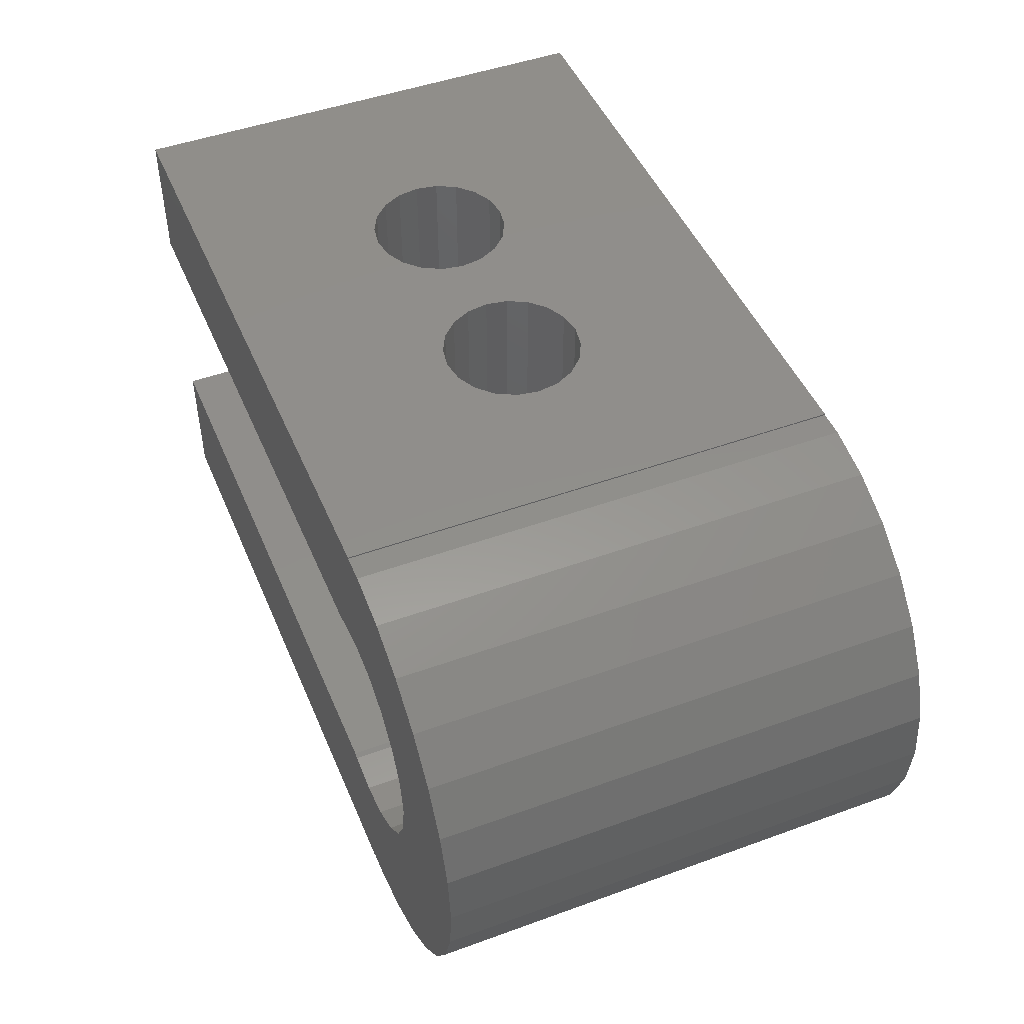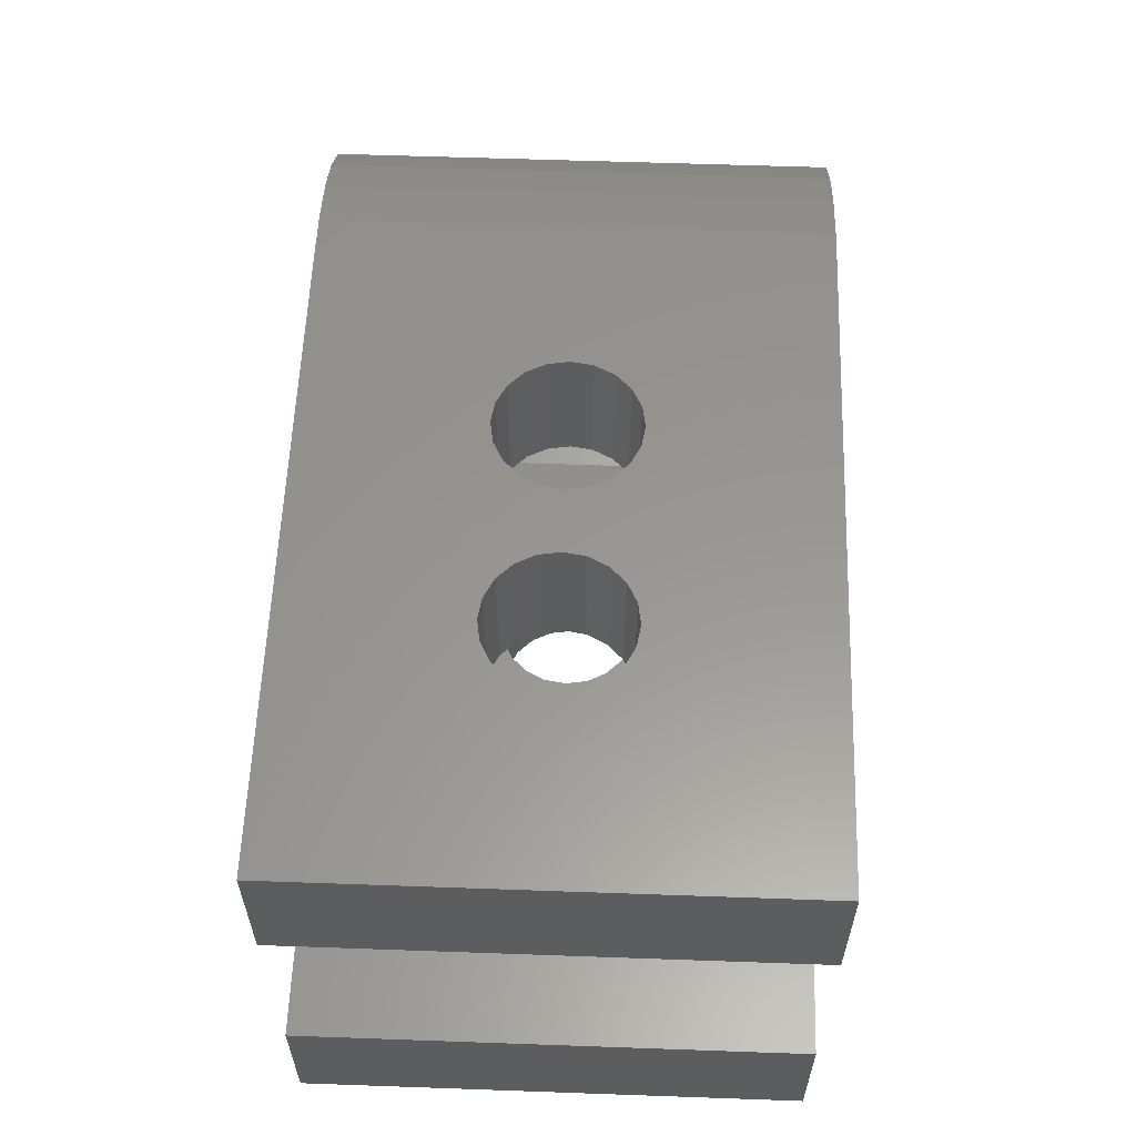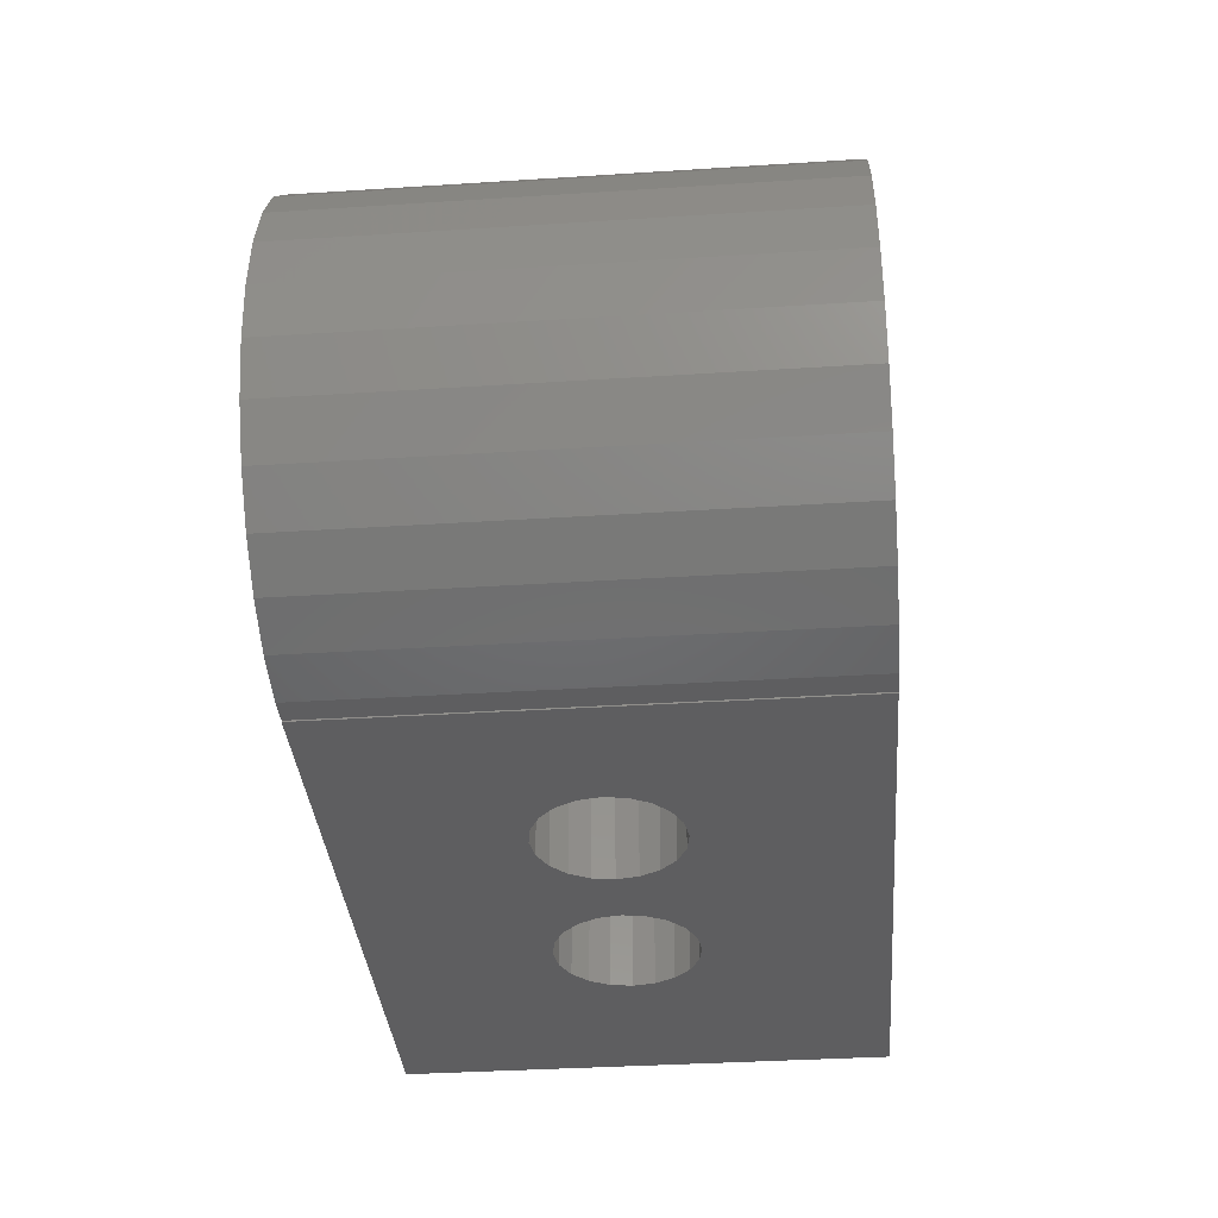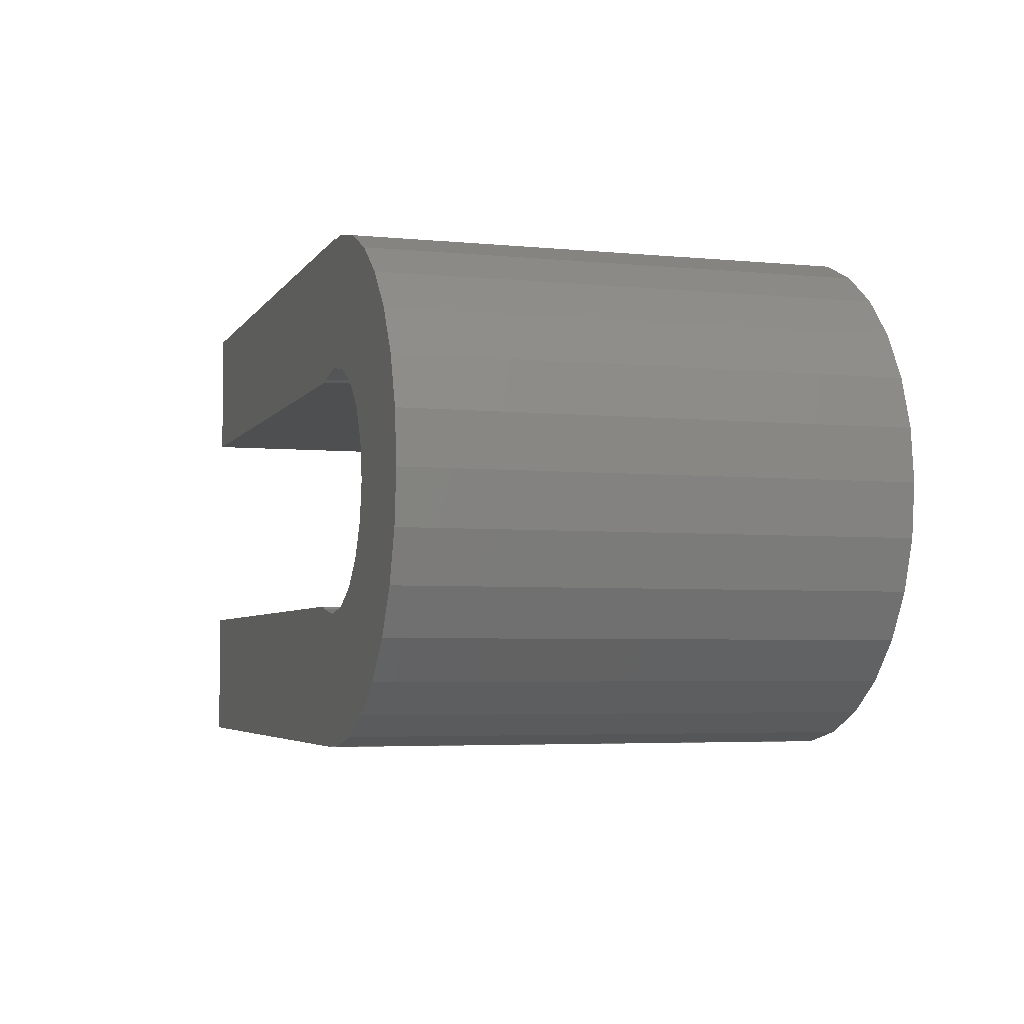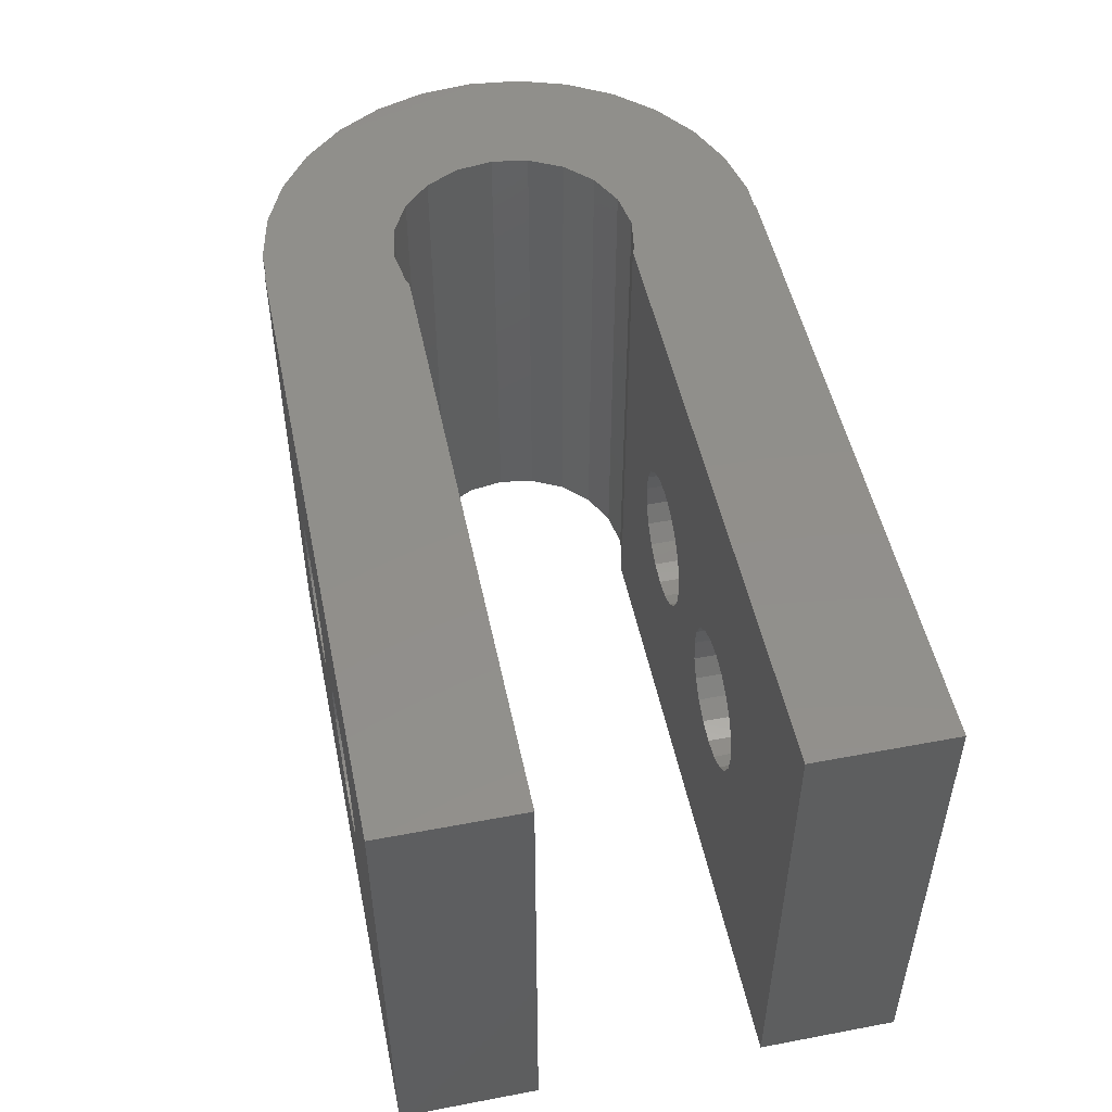
<metadata>
{"format":"stl","ext":"stl","renderer":"f3d","projection":"perspective","resolution":1024,"background":"white","views":[{"elev":47.4,"azim":-112.3,"up":"+Y"},{"elev":58.4,"azim":92.1,"up":"+Y"},{"elev":-36.1,"azim":-85.2,"up":"+Y"},{"elev":-4.4,"azim":-107.6,"up":"+Y"},{"elev":50.5,"azim":78.3,"up":"+Z"}]}
</metadata>
<code>
# stl→obj: 236 verts, 484 faces
v -6 0 0
v -5.869 1.247 0
v -5.869 -1.247 0
v -5.481 2.44 0
v -4.854 3.527 0
v -4.015 4.459 0
v -3 5.196 0
v -1.854 5.706 0
v -0.6272 5.967 0
v 0 5.967 0
v 0 6 0
v 16 6 0
v 1.01 2.7 0
v 0.8961 2.758 0
v 0 2.9 0
v -0.8961 2.758 0
v -1.705 2.346 0
v -2.346 1.705 0
v -2.9 0 0
v -2.758 0.8961 0
v -2.758 -0.8961 0
v 16 -2.7 0
v 0.8961 -2.758 0
v 1.01 -2.7 0
v -2.346 -1.705 0
v -1.705 -2.346 0
v -0.8961 -2.758 0
v -0.6272 -5.967 0
v 0 -5.967 0
v 0 -2.9 0
v 16 -6 0
v 0 -6 0
v -1.854 -5.706 0
v -3 -5.196 0
v -4.015 -4.459 0
v -4.854 -3.527 0
v -5.481 -2.44 0
v 16 2.7 0
v -6 0 12
v -5.869 1.247 12
v -5.869 -1.247 12
v -5.481 -2.44 12
v -4.854 -3.527 12
v -4.015 -4.459 12
v -3 -5.196 12
v -1.854 -5.706 12
v -0.6272 -5.967 12
v 0 -5.967 12
v 0 -6 12
v 5.525 -6 4.383
v 3.383 -6 5.475
v 5.999 -6 4.625
v 3.3 -6 6
v 3.383 -6 6.525
v 3.625 -6 6.999
v 6.617 -6 5.475
v 6.375 -6 5.001
v 4.001 -6 7.375
v 4.475 -6 7.617
v 9.475 -6 4.383
v 9.001 -6 4.625
v 5 -6 7.7
v 5.525 -6 7.617
v 9.475 -6 7.617
v 10 -6 7.7
v 16 -6 12
v 5.999 -6 7.375
v 10.53 -6 7.617
v 6.7 -6 6
v 10 -6 4.3
v 5 -6 4.3
v 4.475 -6 4.383
v 4.001 -6 4.625
v 3.625 -6 5.001
v 6.617 -6 6.525
v 8.625 -6 5.001
v 8.383 -6 6.525
v 8.3 -6 6
v 11.62 -6 6.525
v 11.7 -6 6
v 8.625 -6 6.999
v 9.001 -6 7.375
v 10.53 -6 4.383
v 11.62 -6 5.475
v 11 -6 7.375
v 11.38 -6 6.999
v 11.38 -6 5.001
v 11 -6 4.625
v 8.383 -6 5.475
v 6.375 -6 6.999
v 16 -2.7 12
v 11.7 -2.7 6
v 11.62 -2.7 5.475
v 4.475 -2.7 4.383
v 5.525 -2.7 7.617
v 1.01 -2.7 12
v 5.999 -2.7 7.375
v 3.383 -2.7 5.475
v 5.999 -2.7 4.625
v 5.525 -2.7 4.383
v 3.625 -2.7 5.001
v 5 -2.7 4.3
v 4.001 -2.7 4.625
v 6.375 -2.7 5.001
v 6.617 -2.7 5.475
v 8.383 -2.7 5.475
v 8.3 -2.7 6
v 6.7 -2.7 6
v 9.001 -2.7 4.625
v 10.53 -2.7 4.383
v 10 -2.7 4.3
v 5 -2.7 7.7
v 4.475 -2.7 7.617
v 4.001 -2.7 7.375
v 6.375 -2.7 6.999
v 3.625 -2.7 6.999
v 3.383 -2.7 6.525
v 3.3 -2.7 6
v 8.625 -2.7 5.001
v 6.617 -2.7 6.525
v 9.475 -2.7 4.383
v 11 -2.7 4.625
v 11.38 -2.7 5.001
v 11.62 -2.7 6.525
v 10 -2.7 7.7
v 10.53 -2.7 7.617
v 11.38 -2.7 6.999
v 11 -2.7 7.375
v 9.475 -2.7 7.617
v 8.383 -2.7 6.525
v 9.001 -2.7 7.375
v 8.625 -2.7 6.999
v 0.8961 -2.758 12
v 0 -2.9 12
v -0.8961 -2.758 12
v -1.705 -2.346 12
v -2.346 -1.705 12
v -2.758 -0.8961 12
v -2.9 0 12
v -2.758 0.8961 12
v -2.346 1.705 12
v -1.705 2.346 12
v -0.8961 2.758 12
v 0 2.9 12
v 0.8961 2.758 12
v 1.01 2.7 12
v 9.001 2.7 7.375
v 16 2.7 12
v 8.625 2.7 5.001
v 8.383 2.7 5.475
v 6.617 2.7 6.525
v 3.3 2.7 6
v 3.383 2.7 6.525
v 3.625 2.7 6.999
v 4.001 2.7 7.375
v 4.475 2.7 7.617
v 6.7 2.7 6
v 6.617 2.7 5.475
v 5 2.7 7.7
v 5.525 2.7 7.617
v 5.999 2.7 7.375
v 6.375 2.7 5.001
v 6.375 2.7 6.999
v 5.999 2.7 4.625
v 5.525 2.7 4.383
v 5 2.7 4.3
v 4.475 2.7 4.383
v 4.001 2.7 4.625
v 3.625 2.7 5.001
v 3.383 2.7 5.475
v 8.3 2.7 6
v 10 2.7 4.3
v 9.475 2.7 4.383
v 8.383 2.7 6.525
v 8.625 2.7 6.999
v 9.475 2.7 7.617
v 10 2.7 7.7
v 10.53 2.7 7.617
v 11.62 2.7 6.525
v 11.7 2.7 6
v 11 2.7 7.375
v 11.38 2.7 6.999
v 11.62 2.7 5.475
v 11 2.7 4.625
v 10.53 2.7 4.383
v 11.38 2.7 5.001
v 9.001 2.7 4.625
v 16 6 12
v 10 6 7.7
v 0 6 12
v 3.3 6 6
v 3.383 6 5.475
v 3.625 6 5.001
v 4.001 6 4.625
v 4.475 6 4.383
v 5.525 6 4.383
v 5 6 4.3
v 5.999 6 4.625
v 6.375 6 5.001
v 8.383 6 5.475
v 6.375 6 6.999
v 5.999 6 7.375
v 5.525 6 7.617
v 8.3 6 6
v 6.617 6 5.475
v 4.001 6 7.375
v 4.475 6 7.617
v 6.7 6 6
v 5 6 7.7
v 10 6 4.3
v 9.475 6 4.383
v 8.625 6 5.001
v 6.617 6 6.525
v 10.53 6 4.383
v 3.625 6 6.999
v 3.383 6 6.525
v 9.001 6 4.625
v 11.7 6 6
v 11.62 6 5.475
v 11 6 4.625
v 11.38 6 5.001
v 11.62 6 6.525
v 10.53 6 7.617
v 11.38 6 6.999
v 11 6 7.375
v 9.475 6 7.617
v 9.001 6 7.375
v 8.625 6 6.999
v 8.383 6 6.525
v 0 5.967 12
v -0.6272 5.967 12
v -1.854 5.706 12
v -3 5.196 12
v -4.015 4.459 12
v -4.854 3.527 12
v -5.481 2.44 12
f 1 2 3
f 3 2 4
f 3 4 5
f 3 5 6
f 3 6 7
f 3 7 8
f 3 8 9
f 3 9 10
f 10 11 12
f 10 12 13
f 10 13 14
f 10 14 15
f 10 15 16
f 10 16 17
f 10 17 3
f 17 18 3
f 19 3 20
f 20 3 18
f 21 3 19
f 22 23 24
f 3 21 25
f 25 26 3
f 26 27 3
f 28 27 29
f 28 3 27
f 23 22 30
f 30 22 31
f 30 31 27
f 29 31 32
f 27 31 29
f 3 28 33
f 3 33 34
f 3 34 35
f 3 35 36
f 3 36 37
f 13 12 38
f 1 39 2
f 2 39 40
f 1 3 39
f 39 3 41
f 3 37 41
f 41 37 42
f 37 36 42
f 42 36 43
f 36 35 43
f 43 35 44
f 44 35 34
f 45 44 34
f 45 34 33
f 46 45 33
f 46 33 28
f 47 46 28
f 47 28 29
f 48 47 29
f 32 49 29
f 29 49 48
f 50 32 31
f 49 32 51
f 52 50 31
f 49 51 53
f 49 53 54
f 49 54 55
f 56 57 31
f 49 55 58
f 57 52 31
f 49 58 59
f 60 61 31
f 49 59 62
f 49 62 63
f 64 65 66
f 49 63 67
f 65 68 66
f 61 69 31
f 70 60 31
f 71 32 50
f 72 32 71
f 73 32 72
f 74 32 73
f 51 32 74
f 75 69 61
f 75 61 76
f 77 49 78
f 79 80 31
f 81 49 77
f 82 49 81
f 66 49 82
f 66 82 64
f 83 70 31
f 80 84 31
f 66 68 85
f 66 86 31
f 66 85 86
f 86 79 31
f 84 87 31
f 87 88 31
f 88 83 31
f 67 78 49
f 76 89 75
f 69 56 31
f 89 78 67
f 89 67 90
f 90 75 89
f 66 31 22
f 91 66 22
f 92 91 93
f 94 22 24
f 95 96 97
f 96 98 24
f 99 22 100
f 98 101 24
f 100 22 102
f 101 103 24
f 103 94 24
f 104 22 99
f 105 22 104
f 106 97 107
f 108 22 105
f 109 22 108
f 110 22 111
f 112 96 95
f 113 96 112
f 114 96 113
f 106 115 97
f 96 114 116
f 96 116 117
f 96 117 118
f 96 118 98
f 119 120 106
f 115 106 120
f 111 22 121
f 120 119 108
f 121 22 109
f 119 109 108
f 122 22 110
f 123 22 122
f 91 22 123
f 91 123 93
f 124 91 92
f 125 96 126
f 91 124 127
f 91 127 128
f 91 128 126
f 91 126 96
f 129 96 125
f 107 96 130
f 129 131 96
f 131 132 96
f 132 130 96
f 96 107 97
f 102 22 94
f 96 24 133
f 133 24 23
f 133 23 134
f 134 23 30
f 134 30 135
f 135 30 27
f 135 27 136
f 136 27 26
f 136 26 137
f 137 26 25
f 138 137 25
f 21 138 25
f 139 138 21
f 19 139 21
f 20 140 139
f 19 20 139
f 18 141 140
f 20 18 140
f 17 142 141
f 18 17 141
f 16 143 142
f 17 16 142
f 15 144 143
f 16 15 143
f 14 145 144
f 15 14 144
f 13 146 145
f 14 13 145
f 147 148 146
f 149 150 151
f 13 152 146
f 152 153 146
f 153 154 146
f 154 155 146
f 155 156 146
f 157 158 38
f 156 159 146
f 159 160 146
f 160 161 146
f 158 162 38
f 150 161 163
f 13 38 164
f 13 164 165
f 13 165 166
f 13 166 167
f 13 167 168
f 13 168 169
f 13 170 152
f 13 169 170
f 161 171 146
f 172 173 38
f 174 175 146
f 175 147 146
f 176 148 147
f 177 178 148
f 179 180 38
f 181 148 178
f 182 148 181
f 38 148 182
f 180 183 38
f 38 182 179
f 184 185 38
f 38 183 186
f 185 172 38
f 38 186 184
f 176 177 148
f 151 157 187
f 173 187 38
f 162 164 38
f 157 38 187
f 150 171 161
f 151 187 149
f 171 174 146
f 163 151 150
f 148 38 12
f 188 148 12
f 189 190 188
f 11 190 191
f 11 191 192
f 11 192 193
f 11 193 194
f 11 194 195
f 11 195 12
f 196 12 197
f 198 12 196
f 199 12 198
f 200 201 202
f 203 190 202
f 202 190 204
f 199 205 12
f 206 190 207
f 205 208 12
f 207 190 209
f 210 12 211
f 209 190 203
f 212 213 200
f 214 12 210
f 200 202 204
f 215 190 206
f 216 190 215
f 191 190 216
f 213 201 200
f 208 213 212
f 208 212 217
f 208 217 12
f 217 211 12
f 218 188 219
f 12 214 220
f 12 220 221
f 12 221 188
f 221 219 188
f 222 188 218
f 189 188 223
f 222 224 188
f 224 225 188
f 225 223 188
f 226 190 189
f 227 190 226
f 228 190 227
f 229 190 228
f 204 190 229
f 197 12 195
f 10 230 11
f 11 230 190
f 9 231 10
f 10 231 230
f 8 232 9
f 9 232 231
f 7 233 8
f 8 233 232
f 6 234 7
f 7 234 233
f 5 235 6
f 6 235 234
f 4 236 5
f 5 236 235
f 2 40 4
f 4 40 236
f 40 39 41
f 43 40 42
f 42 40 41
f 44 40 43
f 45 40 44
f 46 40 45
f 47 40 46
f 48 40 47
f 136 40 48
f 66 48 49
f 137 138 40
f 66 96 48
f 96 133 48
f 139 140 40
f 133 134 48
f 134 135 48
f 135 136 48
f 137 40 136
f 138 139 40
f 230 231 40
f 141 40 140
f 142 40 141
f 143 40 142
f 188 143 144
f 148 144 145
f 230 40 143
f 188 144 148
f 230 143 188
f 190 230 188
f 232 40 231
f 233 40 232
f 234 40 233
f 235 40 234
f 236 40 235
f 146 148 145
f 91 96 66
f 51 98 118
f 53 51 118
f 74 101 98
f 51 74 98
f 73 103 101
f 74 73 101
f 72 94 103
f 73 72 103
f 71 102 94
f 72 71 94
f 50 100 102
f 71 50 102
f 52 99 100
f 50 52 100
f 104 99 57
f 57 99 52
f 105 104 56
f 56 104 57
f 108 105 69
f 69 105 56
f 108 69 120
f 120 69 75
f 120 75 115
f 115 75 90
f 115 90 97
f 97 90 67
f 97 67 95
f 95 67 63
f 95 63 112
f 112 63 62
f 112 62 113
f 113 62 59
f 113 59 114
f 114 59 58
f 116 114 58
f 55 116 58
f 117 116 55
f 54 117 55
f 118 117 54
f 53 118 54
f 76 119 106
f 89 76 106
f 89 106 107
f 78 89 107
f 61 109 119
f 76 61 119
f 60 121 109
f 61 60 109
f 70 111 121
f 60 70 121
f 83 110 111
f 70 83 111
f 88 122 110
f 83 88 110
f 123 122 87
f 87 122 88
f 93 123 84
f 84 123 87
f 92 93 80
f 80 93 84
f 92 80 124
f 124 80 79
f 124 79 127
f 127 79 86
f 127 86 128
f 128 86 85
f 128 85 126
f 126 85 68
f 126 68 125
f 125 68 65
f 125 65 129
f 129 65 64
f 129 64 131
f 131 64 82
f 132 131 82
f 81 132 82
f 130 132 81
f 77 130 81
f 107 130 77
f 78 107 77
f 191 216 153
f 152 191 153
f 170 192 191
f 152 170 191
f 169 193 192
f 170 169 192
f 168 194 193
f 169 168 193
f 167 195 194
f 168 167 194
f 166 197 195
f 167 166 195
f 165 196 197
f 166 165 197
f 164 198 196
f 165 164 196
f 199 198 162
f 162 198 164
f 205 199 158
f 158 199 162
f 208 205 157
f 157 205 158
f 208 157 213
f 213 157 151
f 213 151 201
f 201 151 163
f 201 163 202
f 202 163 161
f 202 161 203
f 203 161 160
f 203 160 209
f 209 160 159
f 209 159 207
f 207 159 156
f 207 156 206
f 206 156 155
f 215 206 155
f 154 215 155
f 216 215 154
f 153 216 154
f 204 229 174
f 171 204 174
f 150 200 204
f 171 150 204
f 149 212 200
f 150 149 200
f 187 217 212
f 149 187 212
f 173 211 217
f 187 173 217
f 172 210 211
f 173 172 211
f 185 214 210
f 172 185 210
f 184 220 214
f 185 184 214
f 221 220 186
f 186 220 184
f 219 221 183
f 183 221 186
f 218 219 180
f 180 219 183
f 218 180 222
f 222 180 179
f 222 179 224
f 224 179 182
f 224 182 225
f 225 182 181
f 225 181 223
f 223 181 178
f 223 178 189
f 189 178 177
f 189 177 226
f 226 177 176
f 226 176 227
f 227 176 147
f 228 227 147
f 175 228 147
f 229 228 175
f 174 229 175

</code>
